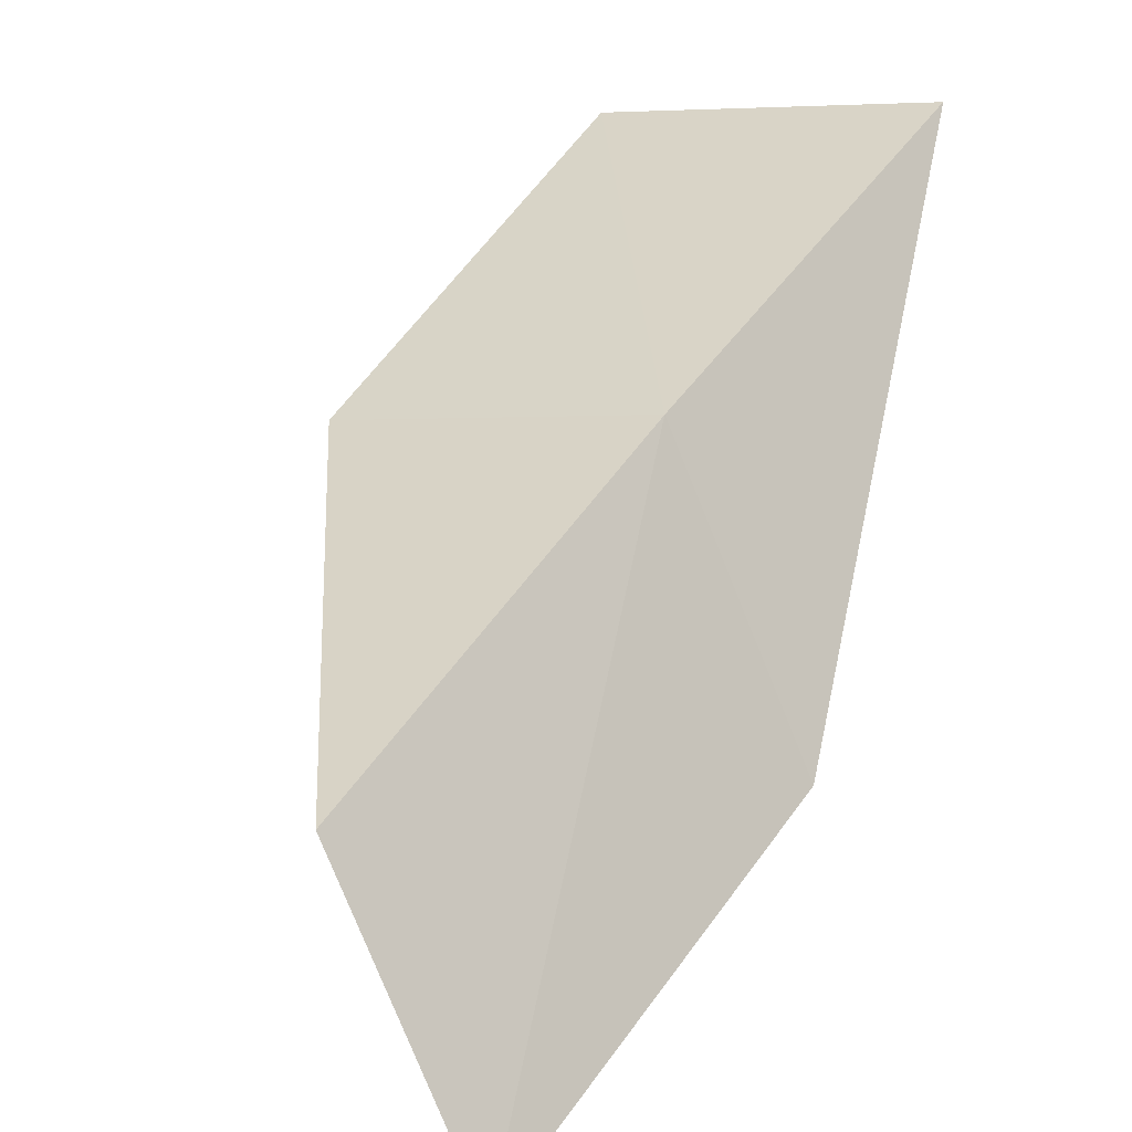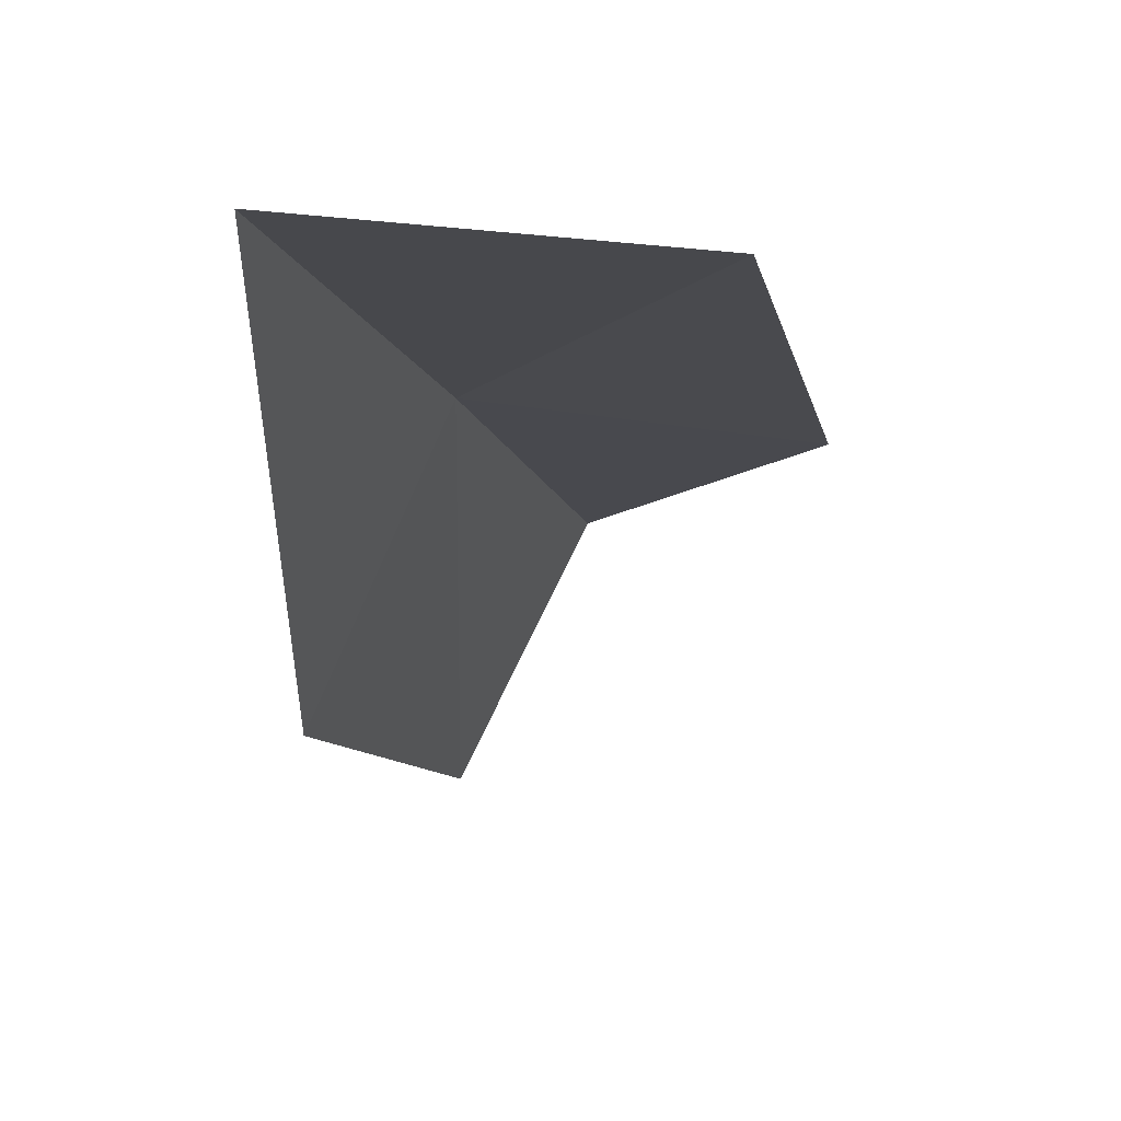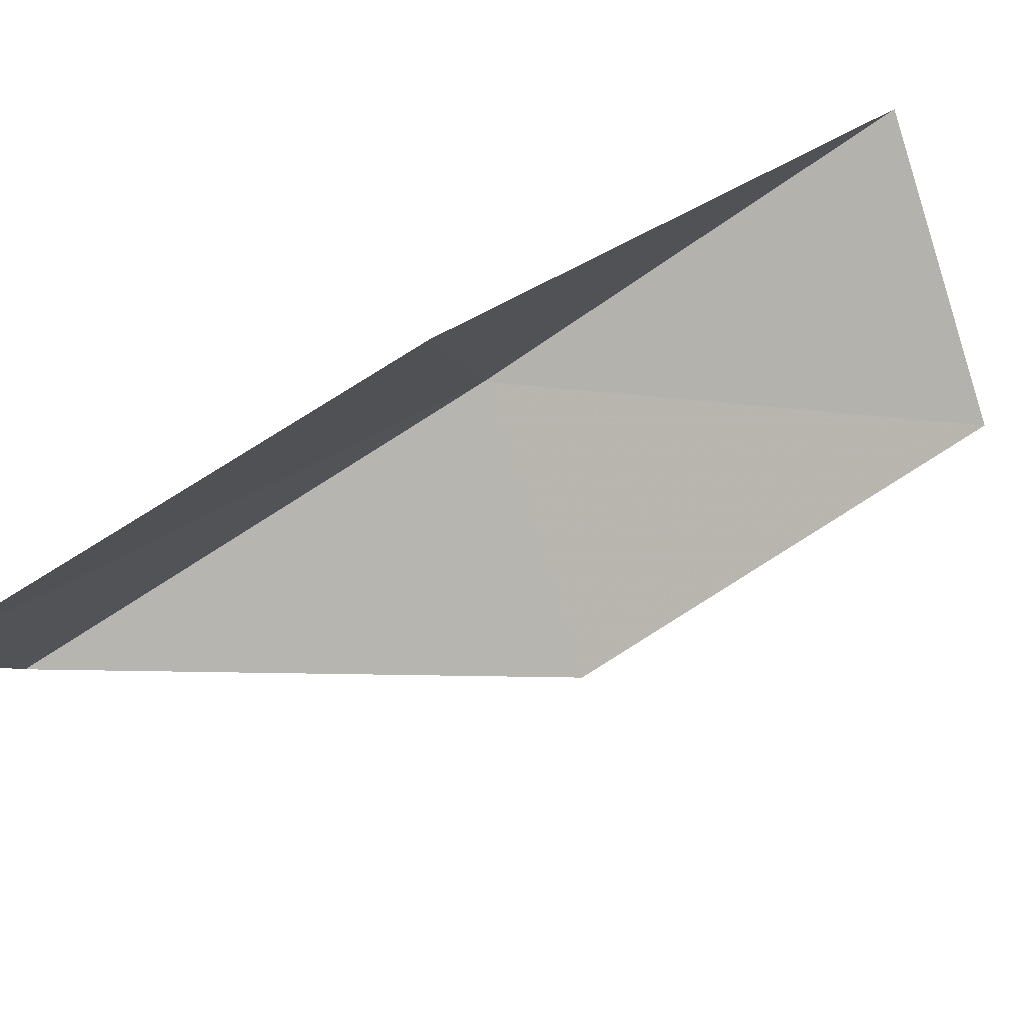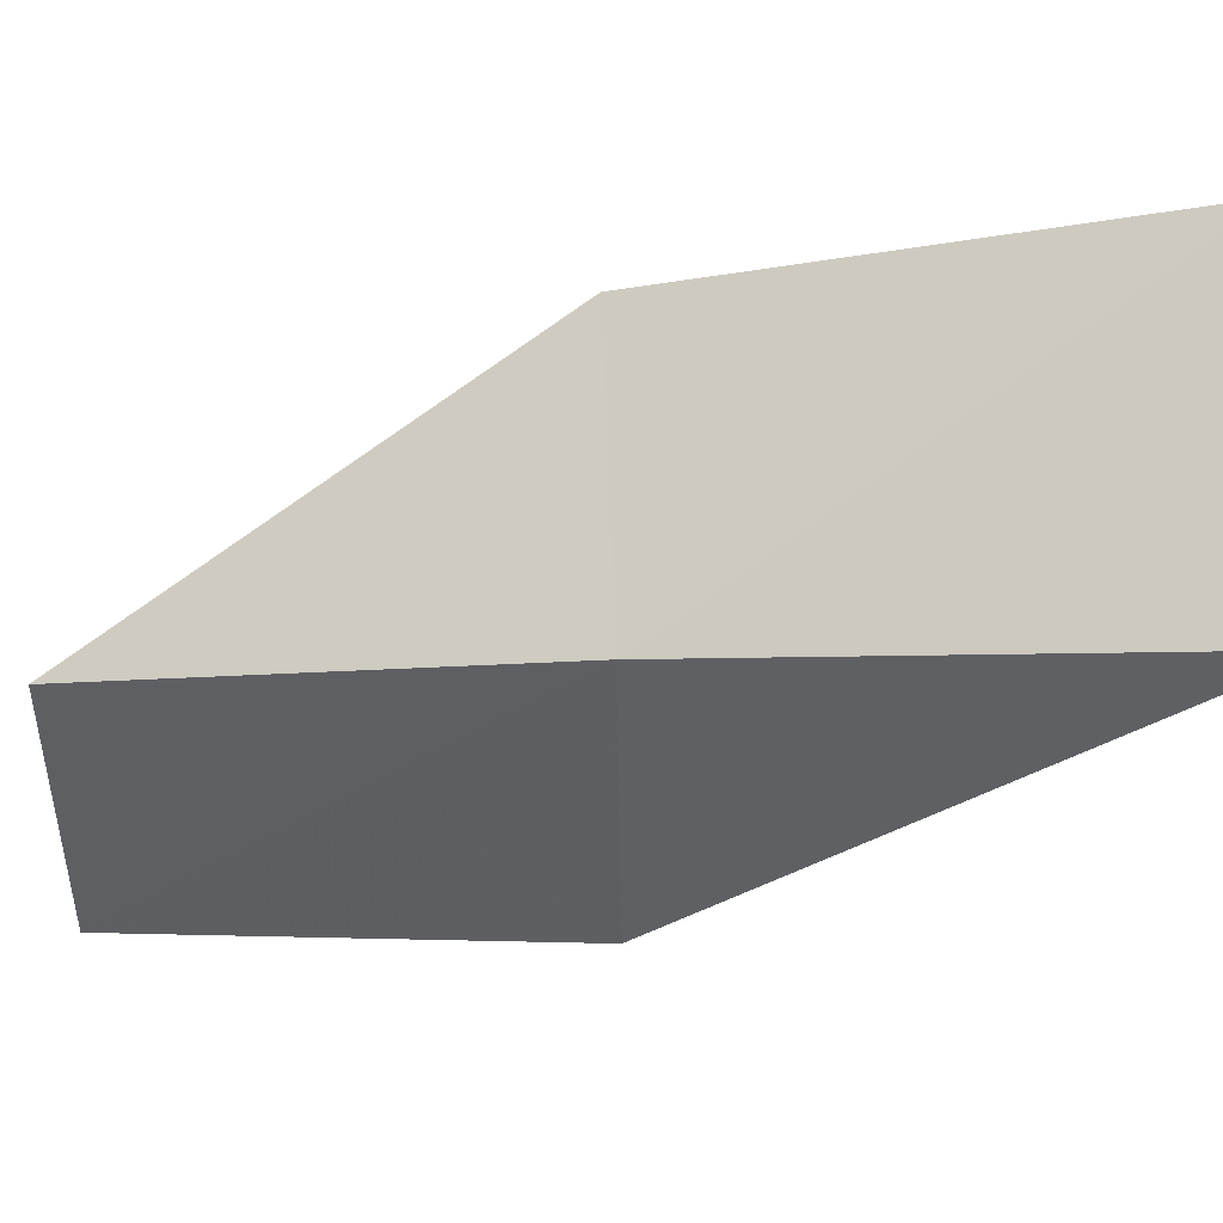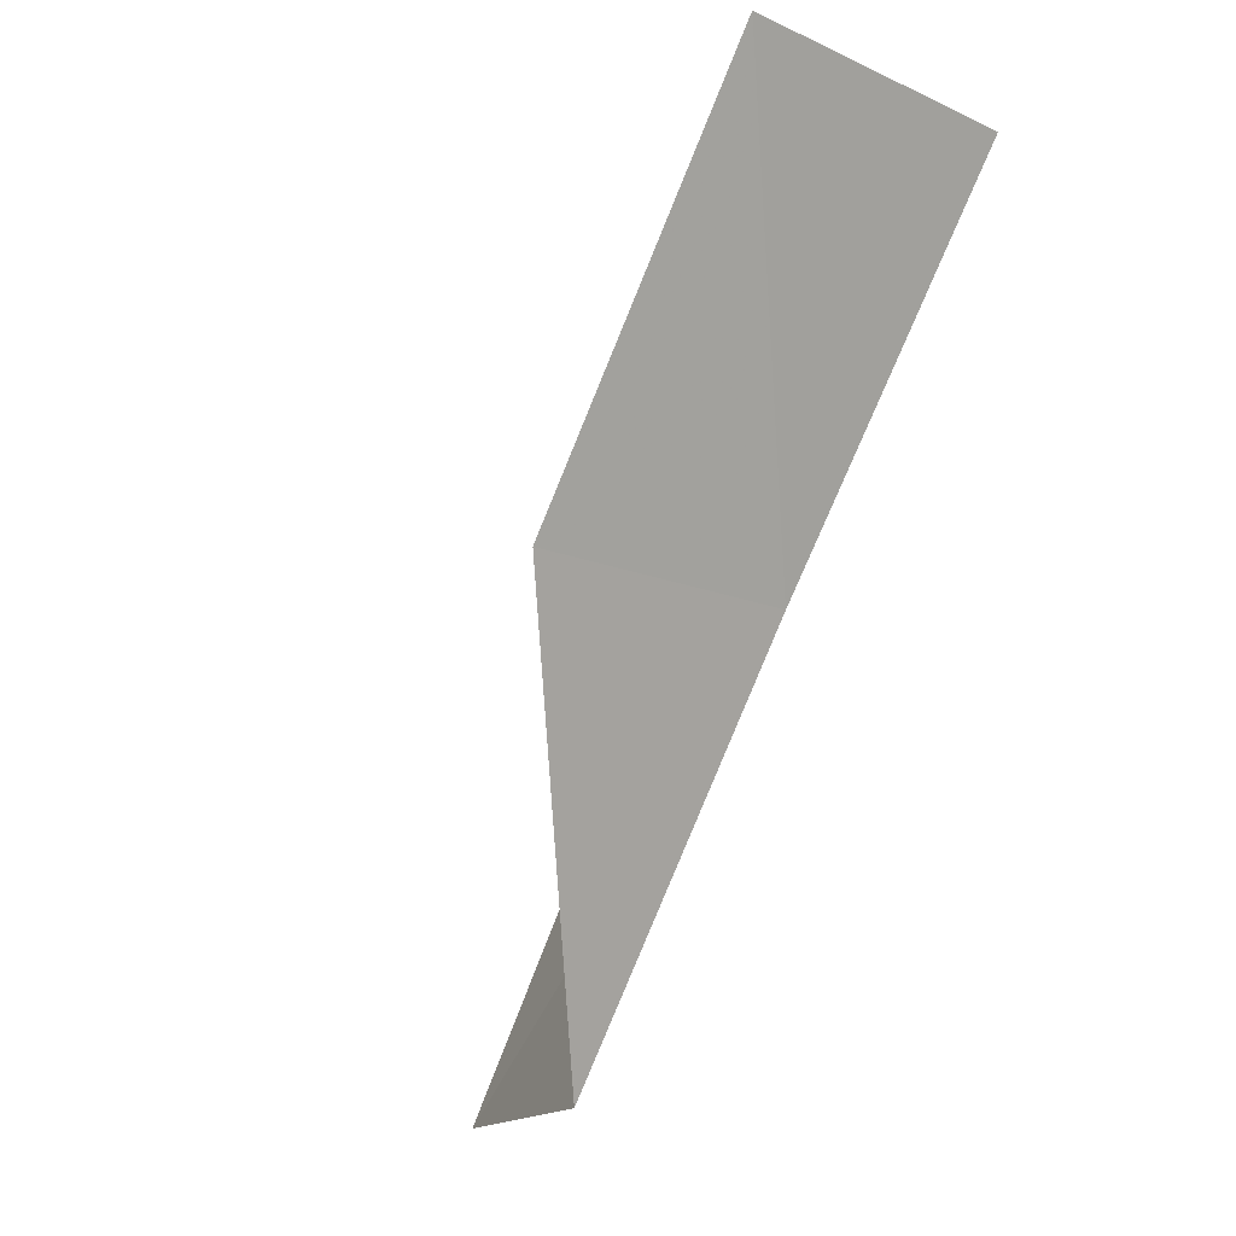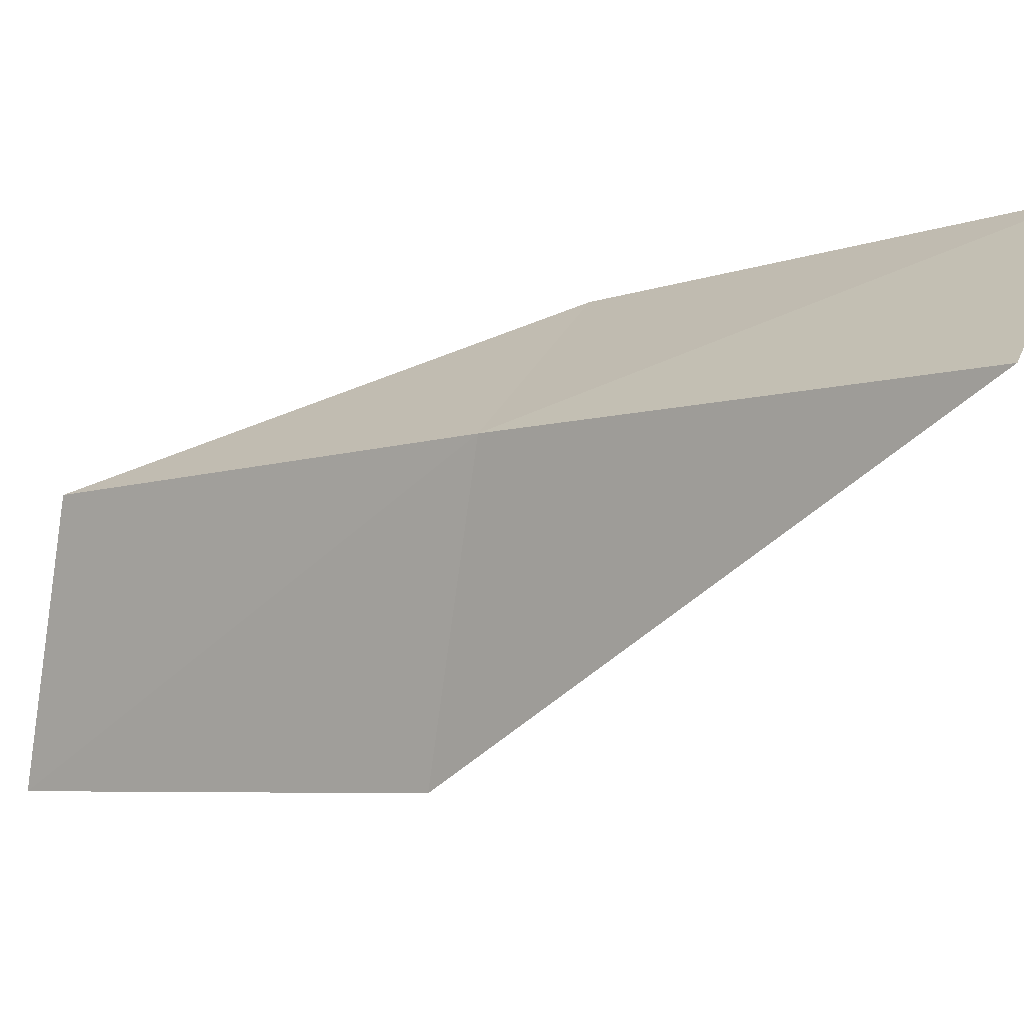
<metadata>
{"format":"obj","ext":"obj","renderer":"f3d","projection":"perspective","resolution":1024,"background":"white","views":[{"elev":15.5,"azim":-155.6,"up":"+Y"},{"elev":13.5,"azim":5.6,"up":"+Y"},{"elev":-70.1,"azim":-71.9,"up":"+Y"},{"elev":69.7,"azim":-92.1,"up":"+Y"},{"elev":-15.5,"azim":132.7,"up":"+Z"},{"elev":33.8,"azim":-70.4,"up":"+Y"}]}
</metadata>
<code>
v 25.41 26.39 52.3
v 24.13 23.57 52.3
v 24.62 28.36 56.66
v 27.86 28.11 56.66
v 28.34 26.07 52.3
v 24.83 21.82 47.94
v 26.07 24.41 47.94
f 1 3 2
f 1 5 4
f 1 4 3
f 1 6 7
f 1 2 6
f 1 7 5

</code>
